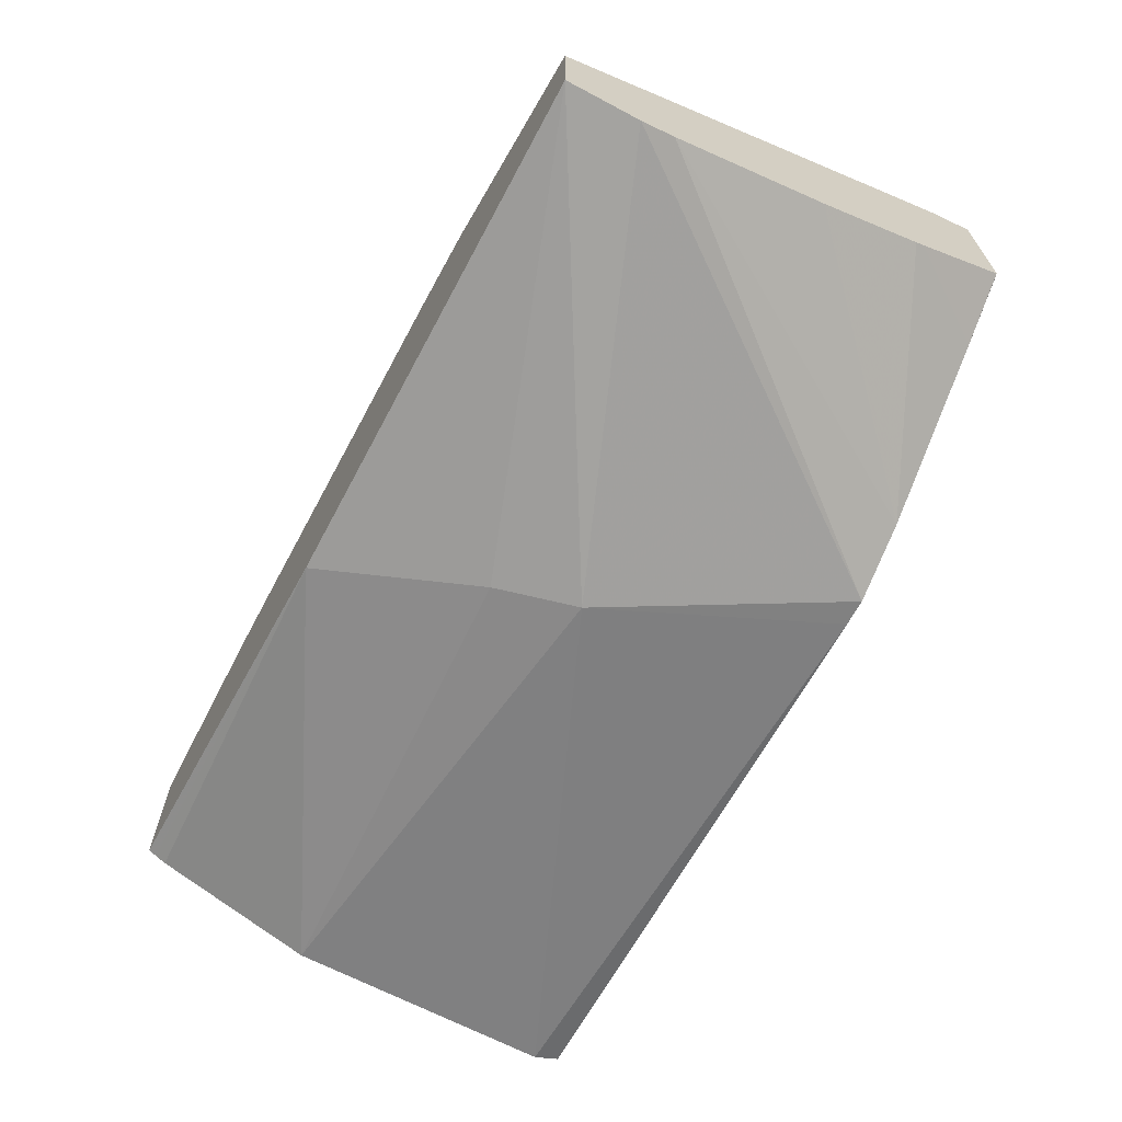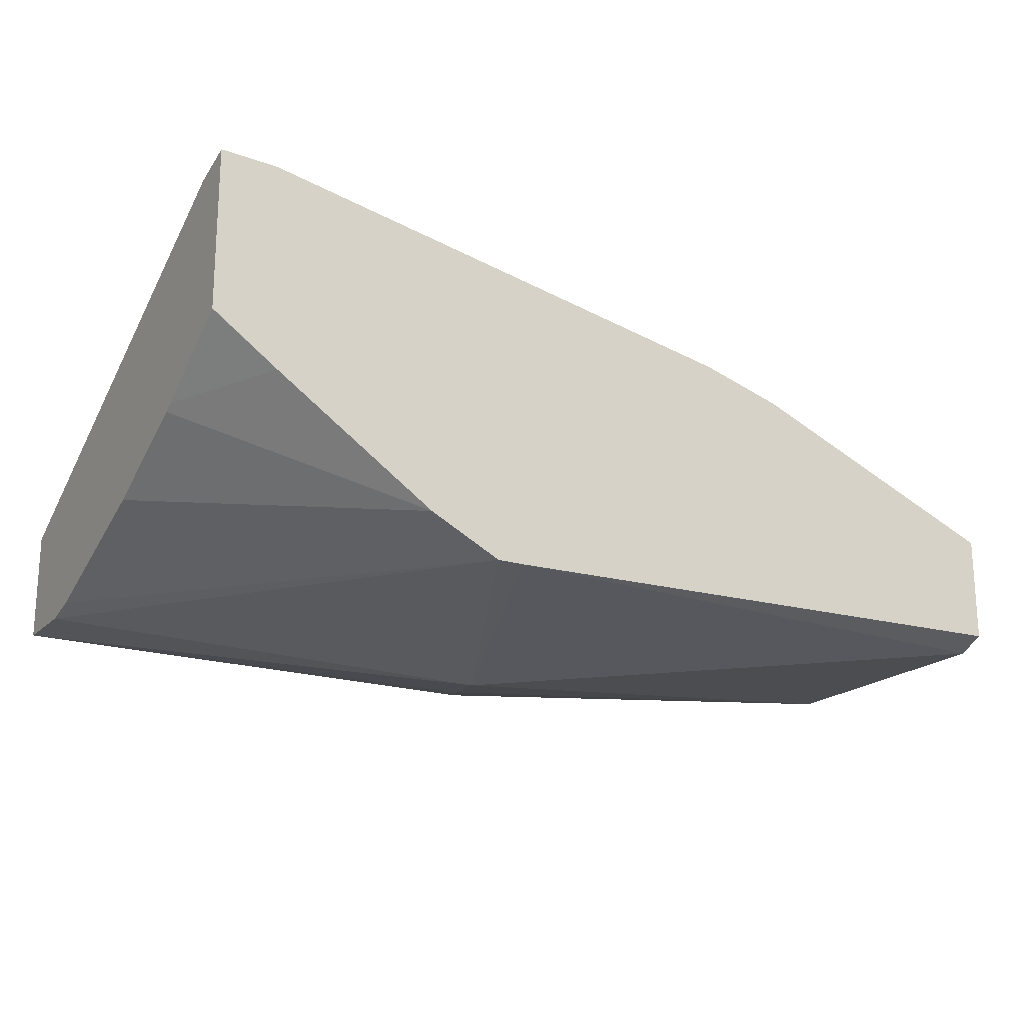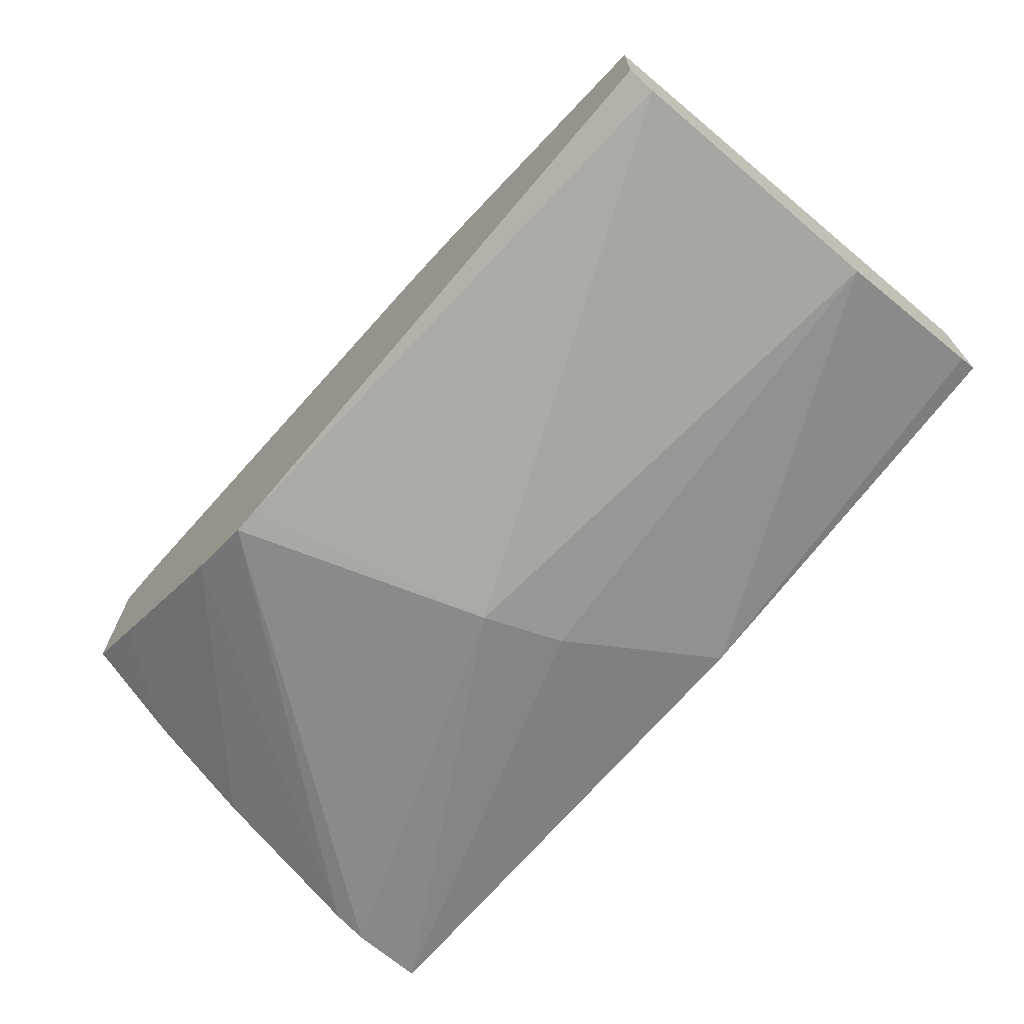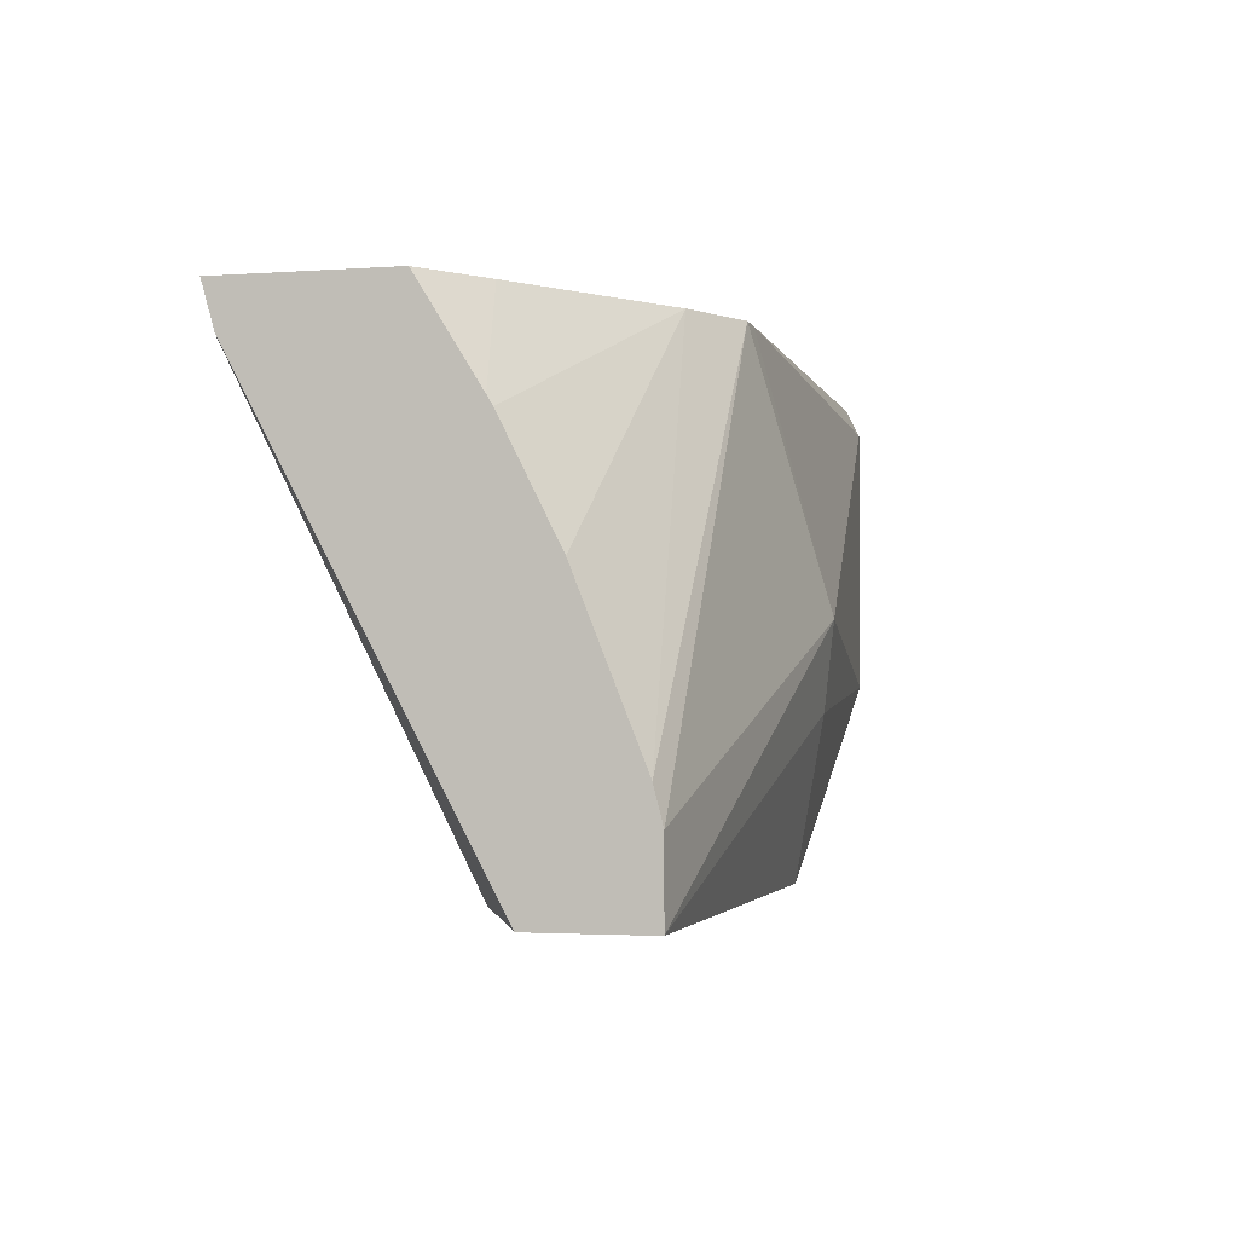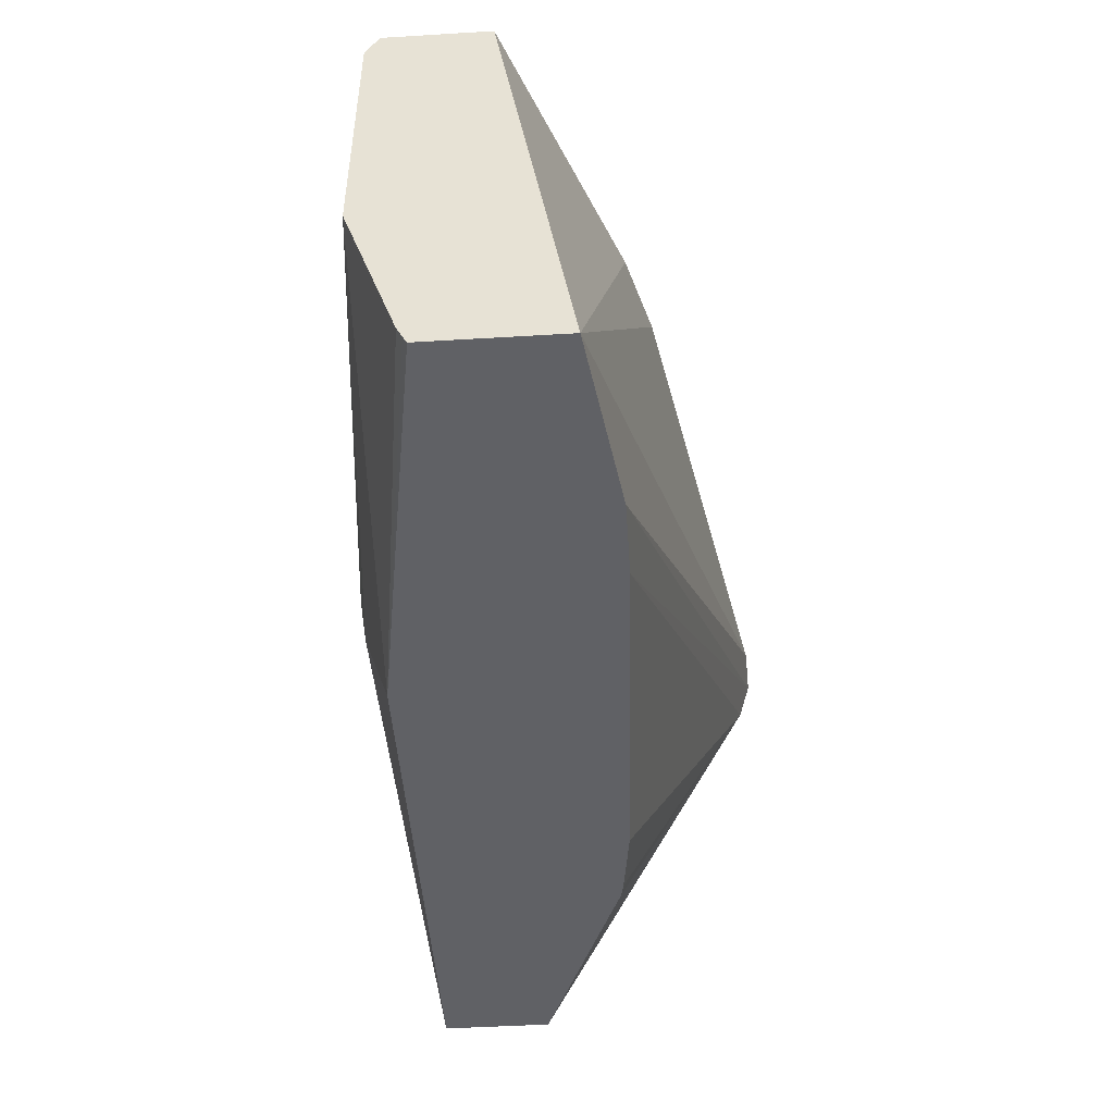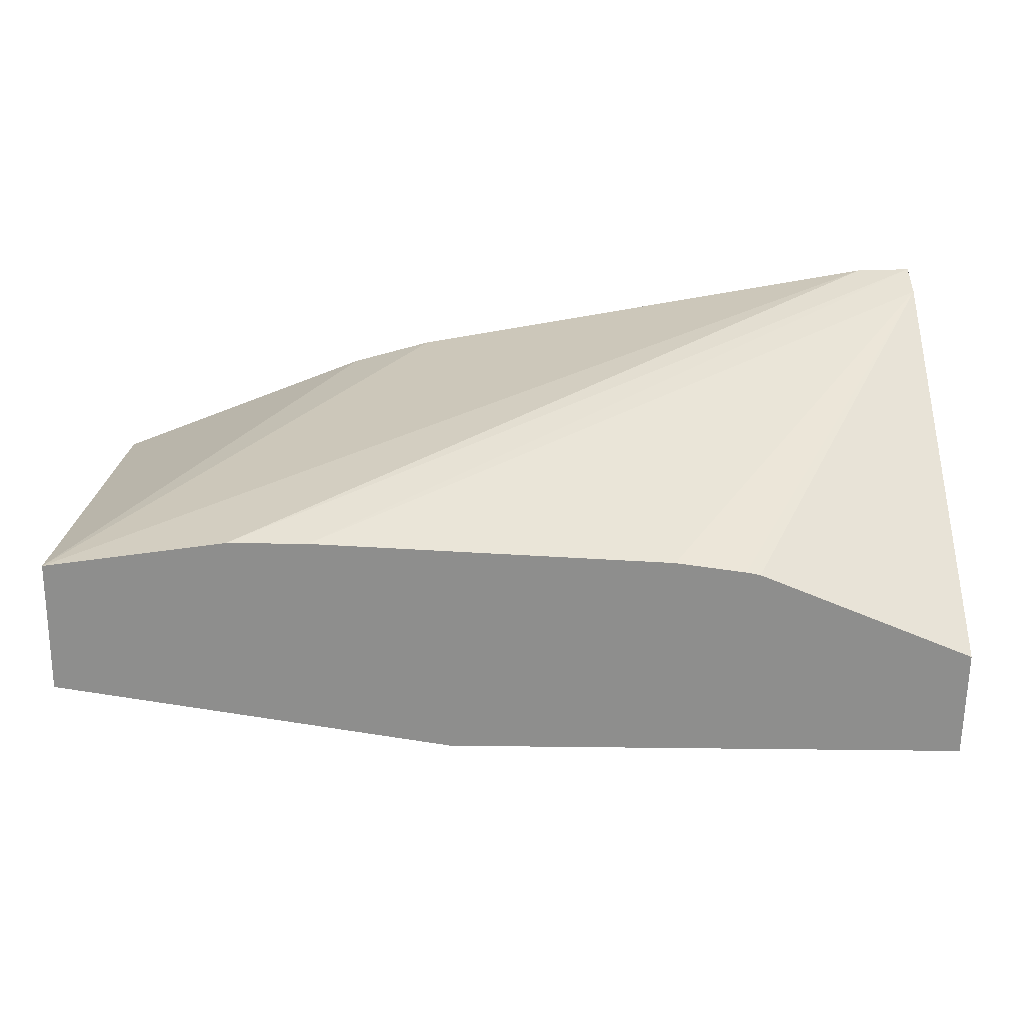
<metadata>
{"format":"obj","ext":"obj","renderer":"f3d","projection":"perspective","resolution":1024,"background":"white","views":[{"elev":-66.0,"azim":-118.1,"up":"+Y"},{"elev":-19.6,"azim":-30.5,"up":"+Y"},{"elev":-69.3,"azim":49.6,"up":"+Y"},{"elev":-2.2,"azim":-75.6,"up":"+Z"},{"elev":-47.2,"azim":93.9,"up":"+Z"},{"elev":-64.8,"azim":179.3,"up":"+Z"}]}
</metadata>
<code>
v 0.006254 -0.2636 0.3886
v 0.006254 -0.2919 0.5639
v 0.006254 -0.313 0.3886
v -0.05938 -0.2537 0.3886
v -0.3067 -0.2078 0.5639
v -0.1237 -0.2425 0.5639
v -0.09304 -0.2513 0.5639
v 0.006254 -0.3315 0.5639
v 0.006254 -0.3145 0.3916
v -0.1386 -0.3364 0.3886
v -0.08823 -0.2537 0.3886
v -0.3275 -0.207 0.5639
v 0.006254 -0.3364 0.5541
v -0.2077 -0.3364 0.5639
v 0.006254 -0.3166 0.3958
v 0.006254 -0.3364 0.4552
v -0.1682 -0.3513 0.4453
v -0.3275 -0.3364 0.3886
v -0.2183 -0.2597 0.3886
v -0.3275 -0.2116 0.548
v -0.3275 -0.2667 0.5639
v -0.1781 -0.3562 0.475
v -0.2177 -0.3364 0.5639
v -0.3275 -0.3364 0.4156
v -0.3275 -0.2965 0.3886
v -0.2437 -0.2631 0.3886
v -0.3011 -0.2856 0.3886
v -0.2488 -0.2641 0.3886
v -0.3275 -0.267 0.5638
v -0.3034 -0.2836 0.5639
v -0.2275 -0.3315 0.5639
v -0.3275 -0.3333 0.428
v -0.3275 -0.2885 0.5291
v -0.3275 -0.2905 0.5258
v -0.244 -0.3232 0.5639
v -0.2376 -0.3265 0.5639
v -0.3275 -0.3103 0.4862
f 13 22 16
f 13 14 22
f 12 29 21
f 12 33 29
f 12 34 33
f 12 37 34
f 12 25 18
f 12 24 32
f 12 18 24
f 12 20 25
f 11 20 12
f 11 19 20
f 10 17 18
f 14 23 22
f 12 32 37
f 16 22 17
f 23 31 32
f 18 22 24
f 10 16 17
f 34 37 35
f 32 35 37
f 32 36 35
f 31 36 32
f 30 34 35
f 30 33 34
f 29 33 30
f 23 32 24
f 22 23 24
f 21 29 30
f 20 28 27
f 20 26 28
f 20 27 25
f 19 26 20
f 17 22 18
f 10 15 16
f 2 31 23
f 8 14 13
f 1 19 11
f 1 26 19
f 1 28 26
f 1 27 28
f 1 25 27
f 1 18 25
f 1 11 4
f 1 10 18
f 1 9 3
f 1 15 9
f 1 16 15
f 1 13 16
f 1 2 8
f 9 15 10
f 1 3 10
f 1 4 5
f 1 8 13
f 1 6 7
f 1 5 6
f 4 11 12
f 3 9 10
f 2 14 8
f 2 23 14
f 2 36 31
f 2 35 36
f 4 12 5
f 2 21 30
f 2 12 21
f 2 5 12
f 2 6 5
f 2 7 6
f 1 7 2
f 2 30 35

</code>
